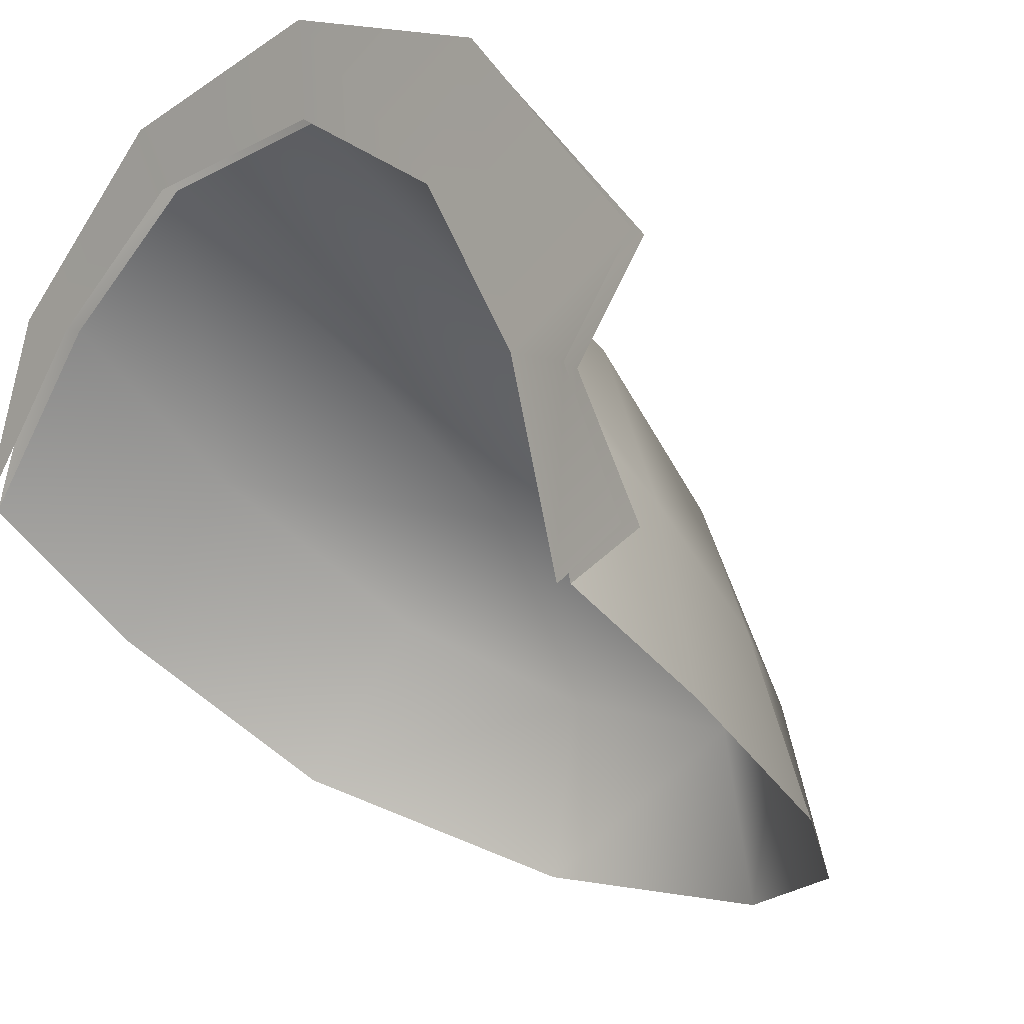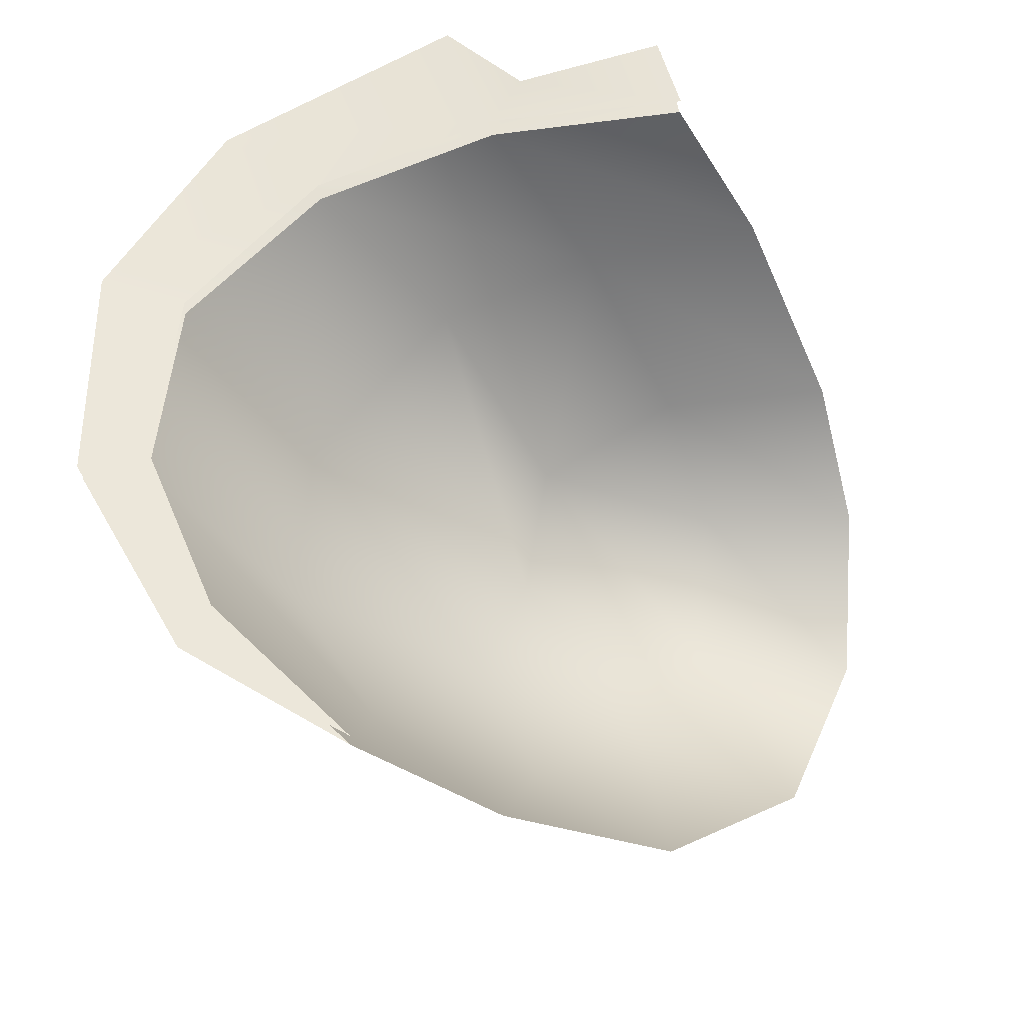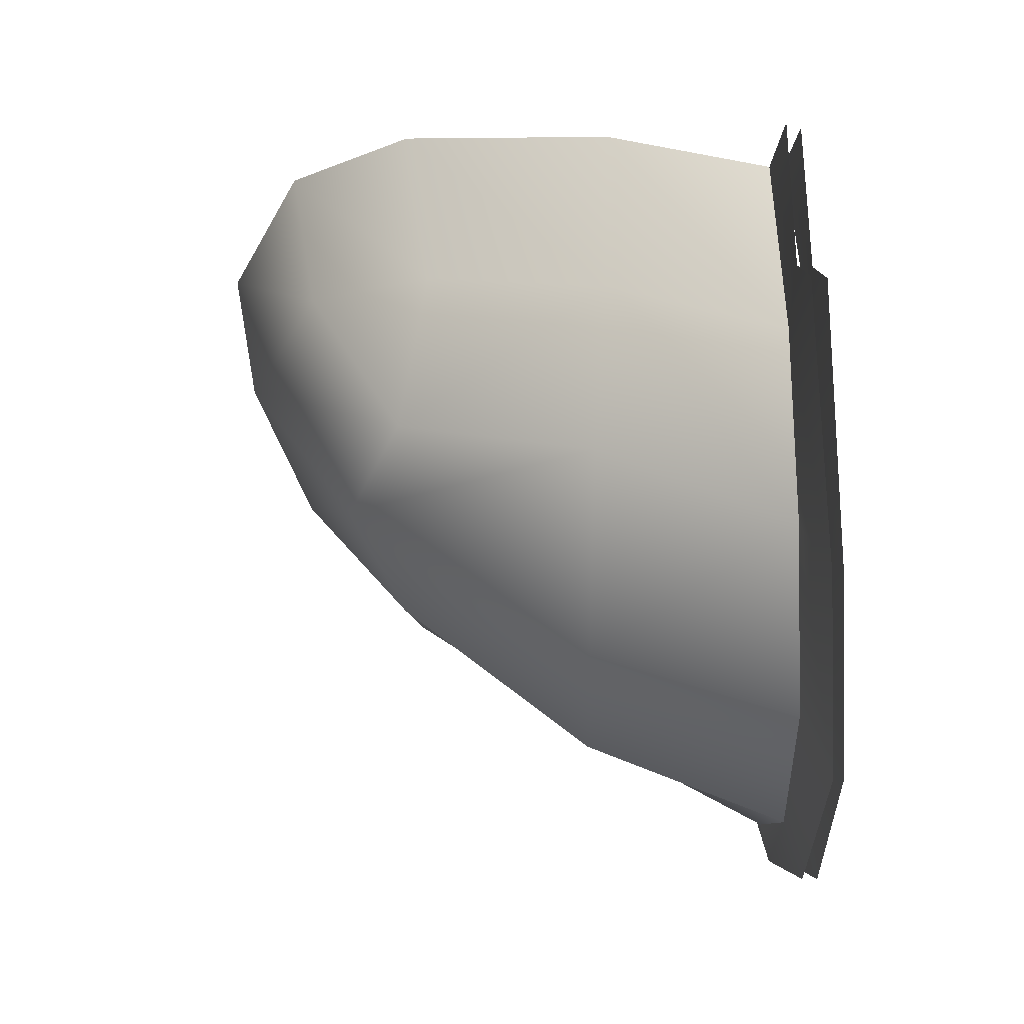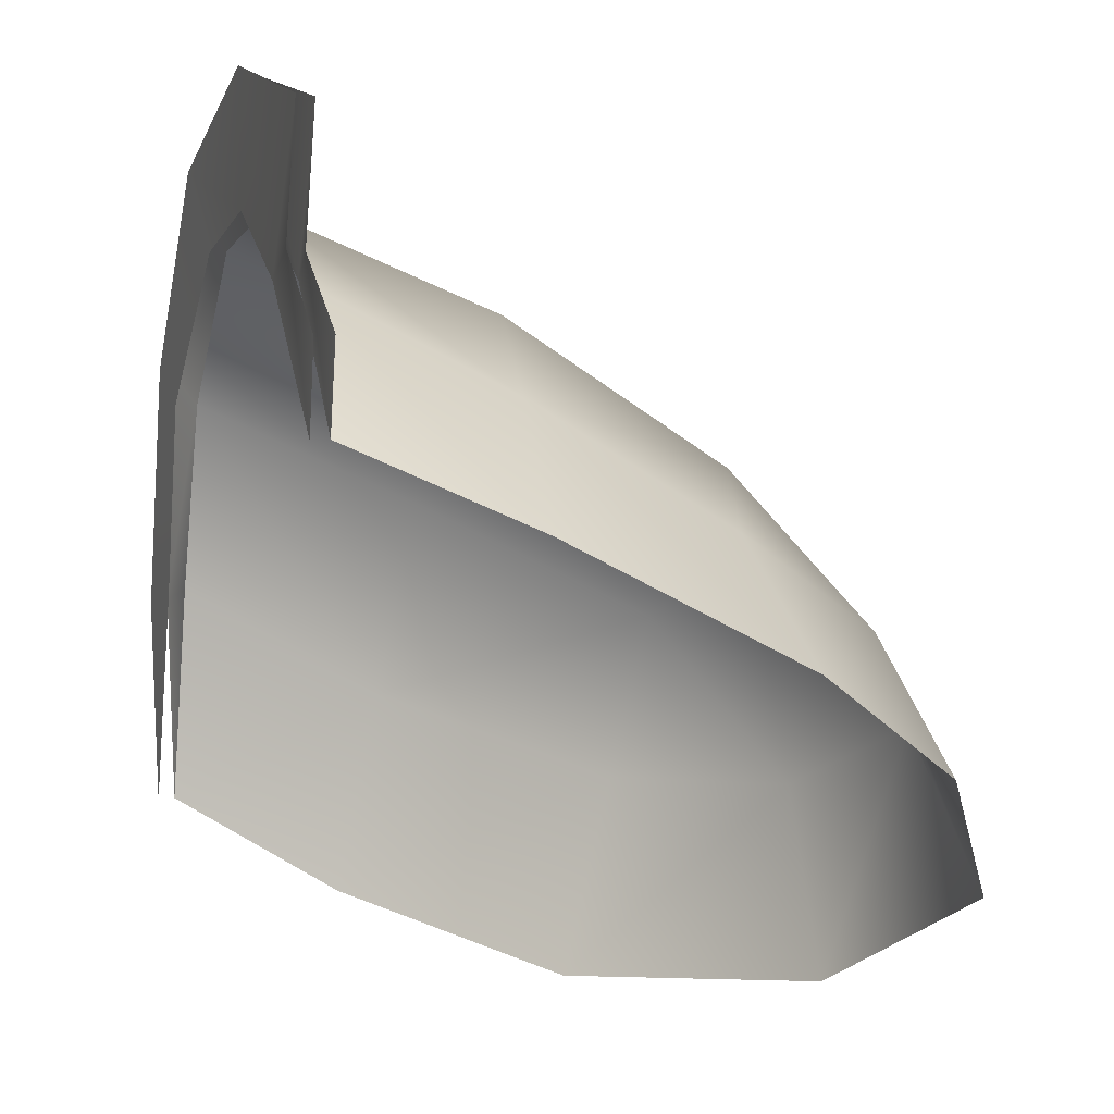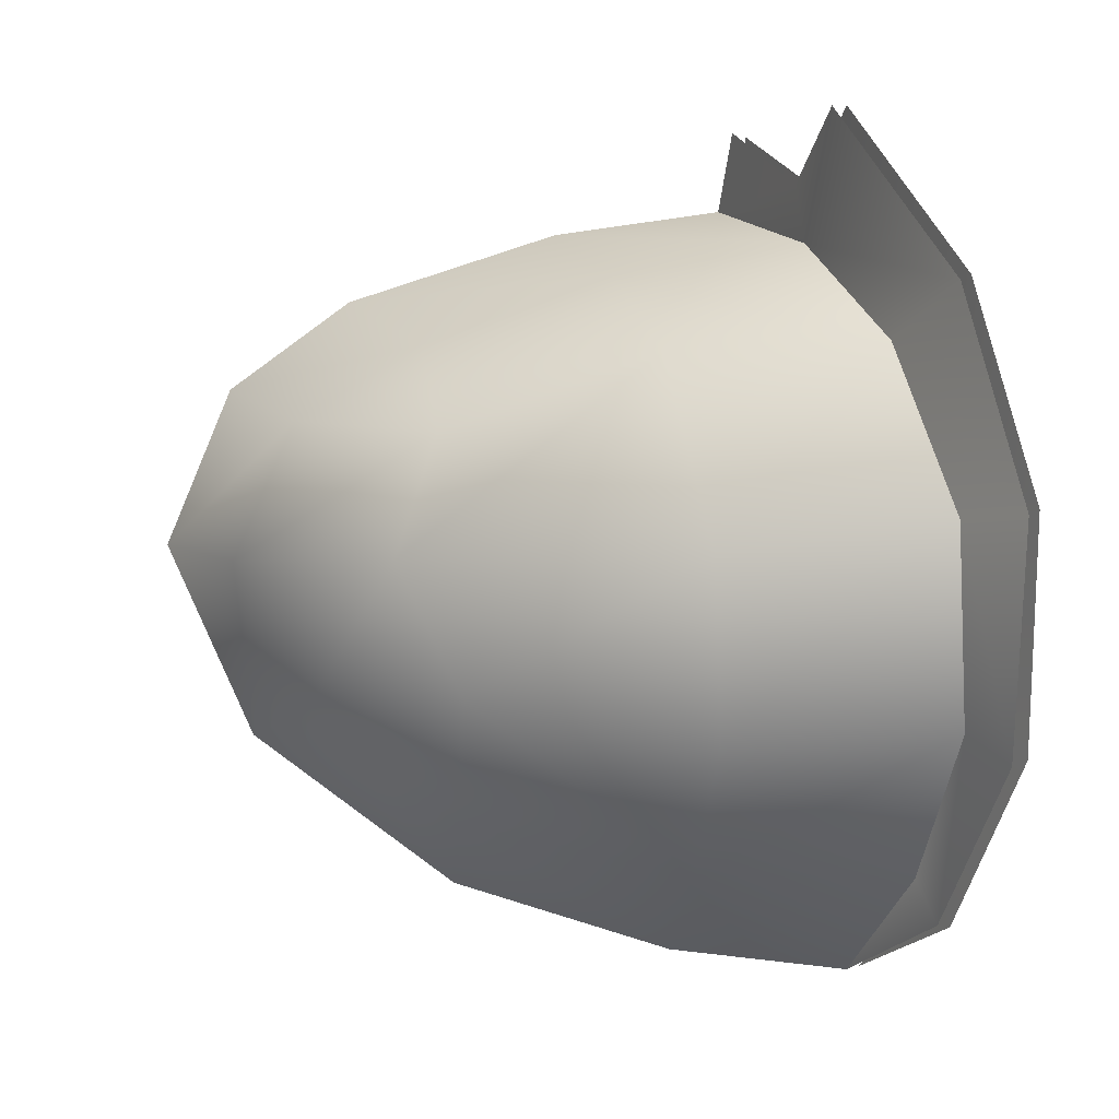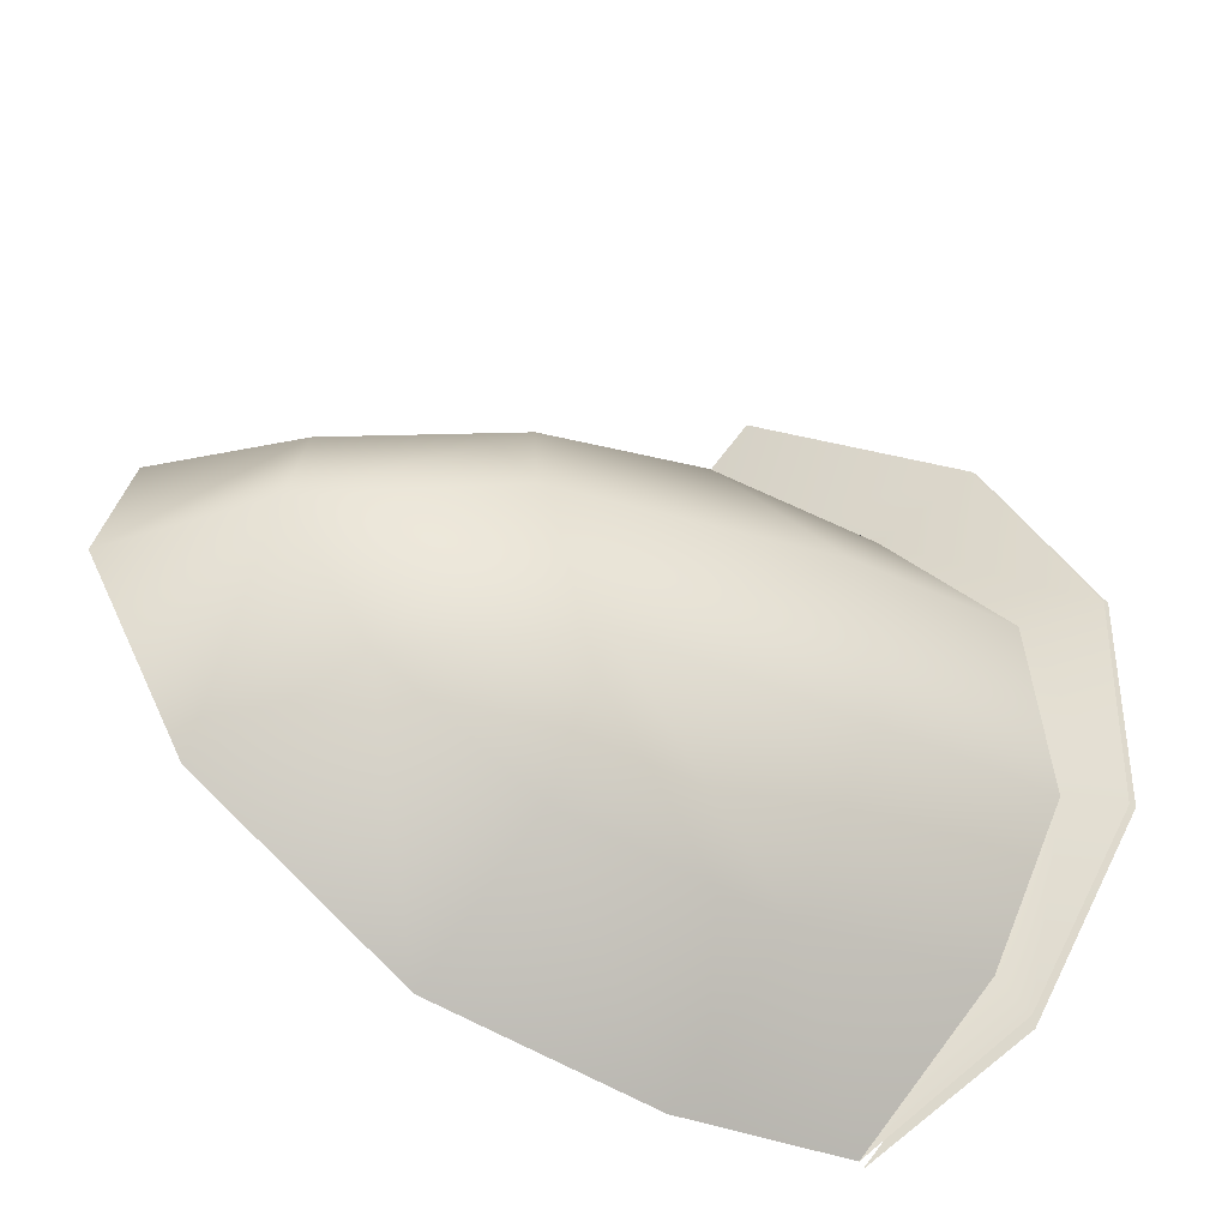
<metadata>
{"format":"obj","ext":"obj","renderer":"f3d","projection":"perspective","resolution":1024,"background":"white","views":[{"elev":-26.8,"azim":-43.6,"up":"+Y"},{"elev":-35.5,"azim":-73.0,"up":"+Z"},{"elev":57.5,"azim":-172.2,"up":"+Z"},{"elev":-47.7,"azim":-11.5,"up":"+Y"},{"elev":14.4,"azim":167.6,"up":"+Z"},{"elev":-37.8,"azim":123.9,"up":"+Z"}]}
</metadata>
<code>
g [mod]_Knight_Gardbrace_l
v 0.2292 1.561 0.2262
v 0.1544 1.579 0.2372
v 0.139 1.665 0.2328
v 0.2204 1.641 0.2174
v 0.326 1.548 0.1954
v 0.1258 1.744 0.202
v 0.304 1.623 0.1866
v 0.3831 1.548 0.1558
v 0.3611 1.619 0.1536
v 0.4161 1.561 0.08538
v 0.3084 1.689 0.1602
v 0.3919 1.634 0.09418
v 0.3809 1.588 -0.002605
v 0.216 1.713 0.1954
v 0.3633 1.658 0.03039
v 0.293 1.63 -0.06859
v 0.3304 1.707 0.1096
v 0.2094 1.775 0.1228
v 0.1148 1.801 0.1382
v 0.3018 1.693 -0.0158
v 0.2006 1.678 -0.09059
v 0.304 1.722 0.05019
v 0.2072 1.779 0.04139
v 0.1126 1.81 0.05019
v 0.205 1.737 -0.0312
v 0.128 1.718 -0.09059
v 0.1192 1.777 -0.0246
v 0.128 1.718 -0.09059
v 0.1192 1.777 -0.0246
v 0.1126 1.788 -0.0422
v 0.1126 1.81 0.05019
v 0.1016 1.834 0.04359
v 0.1148 1.801 0.1382
v 0.09939 1.834 0.147
v 0.1258 1.744 0.202
v 0.1126 1.786 0.2328
v 0.139 1.665 0.2328
v 0.1346 1.685 0.2943
v 0.139 1.649 0.257
v 0.1544 1.579 0.2372
v 0.15 1.586 0.2745
v 0.1214 1.715 -0.09059
v 0.106 1.786 -0.0444
v 0.1126 1.775 -0.0246
v 0.1038 1.805 0.05239
v 0.09499 1.834 0.04579
v 0.1082 1.799 0.1382
v 0.09499 1.834 0.1492
v 0.117 1.742 0.202
v 0.1082 1.786 0.235
v 0.1302 1.663 0.2328
v 0.128 1.685 0.2943
v 0.1324 1.649 0.257
v 0.1478 1.577 0.2372
v 0.1434 1.586 0.2723
g [mod]_Knight_Gardbrace_l_0
f 3 2 1
f 4 3 1
f 4 1 5
f 6 3 4
f 7 4 5
f 7 5 8
f 9 7 8
f 9 8 10
f 7 11 4
f 9 11 7
f 12 9 10
f 11 9 12
f 12 10 13
f 14 6 4
f 11 14 4
f 15 12 13
f 15 13 16
f 17 11 12
f 14 11 17
f 17 12 15
f 14 18 6
f 18 14 17
f 18 19 6
f 20 15 16
f 20 16 21
f 22 17 15
f 18 17 22
f 20 22 15
f 18 23 19
f 23 18 22
f 23 24 19
f 25 20 21
f 22 20 25
f 23 22 25
f 23 25 24
f 25 21 26
f 25 27 24
f 27 25 26
f 30 29 28
f 29 30 31
f 30 32 31
f 31 32 33
f 32 34 33
f 33 34 35
f 34 36 35
f 35 36 37
f 36 38 37
f 38 39 37
f 37 39 40
f 39 41 40
f 44 43 42
f 43 44 45
f 46 43 45
f 46 45 47
f 48 46 47
f 48 47 49
f 50 48 49
f 50 49 51
f 52 50 51
f 53 52 51
f 53 51 54
f 55 53 54

</code>
